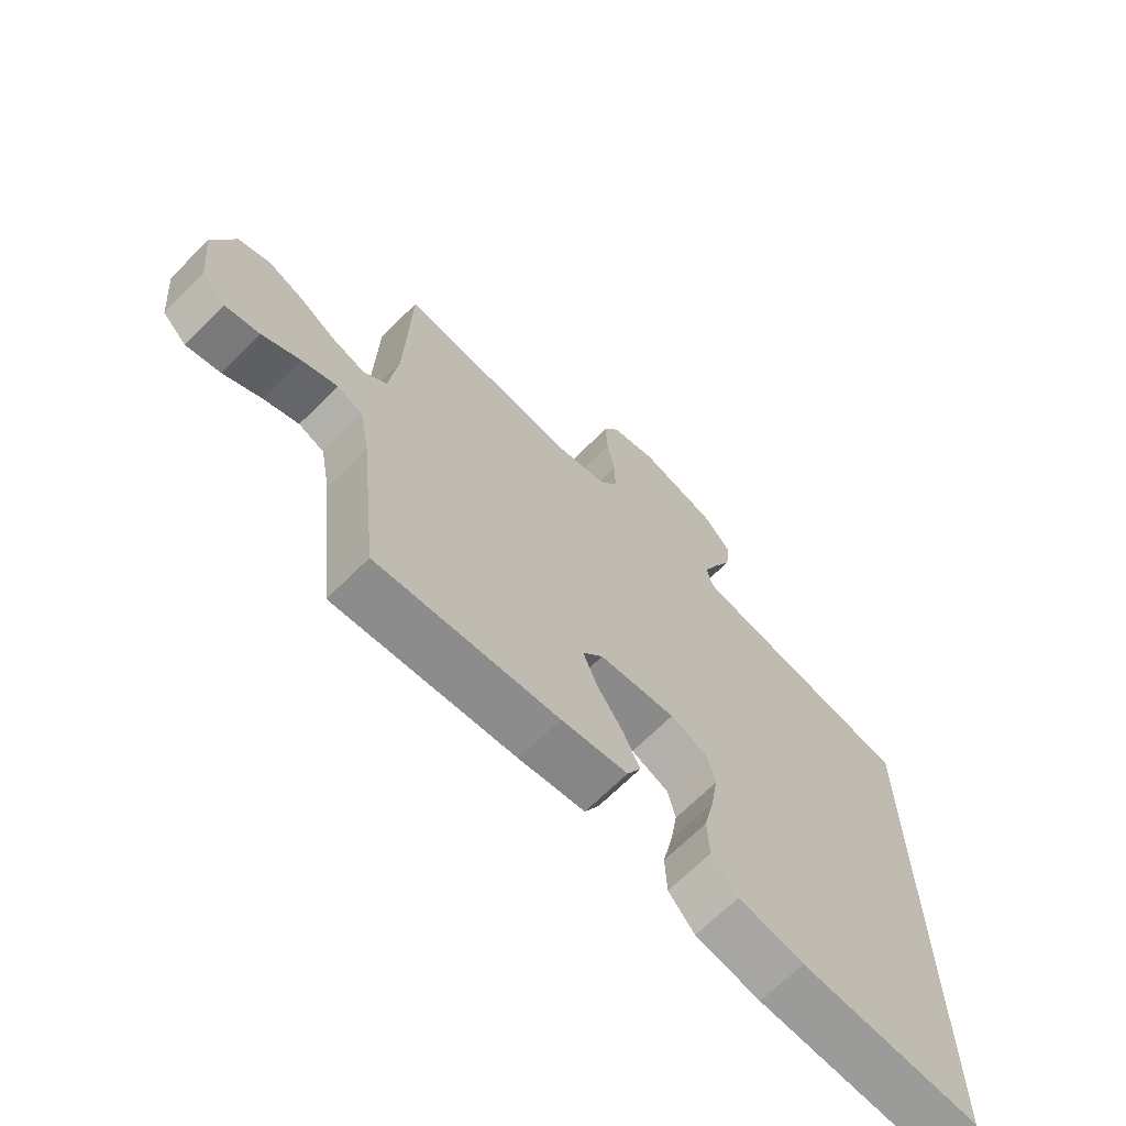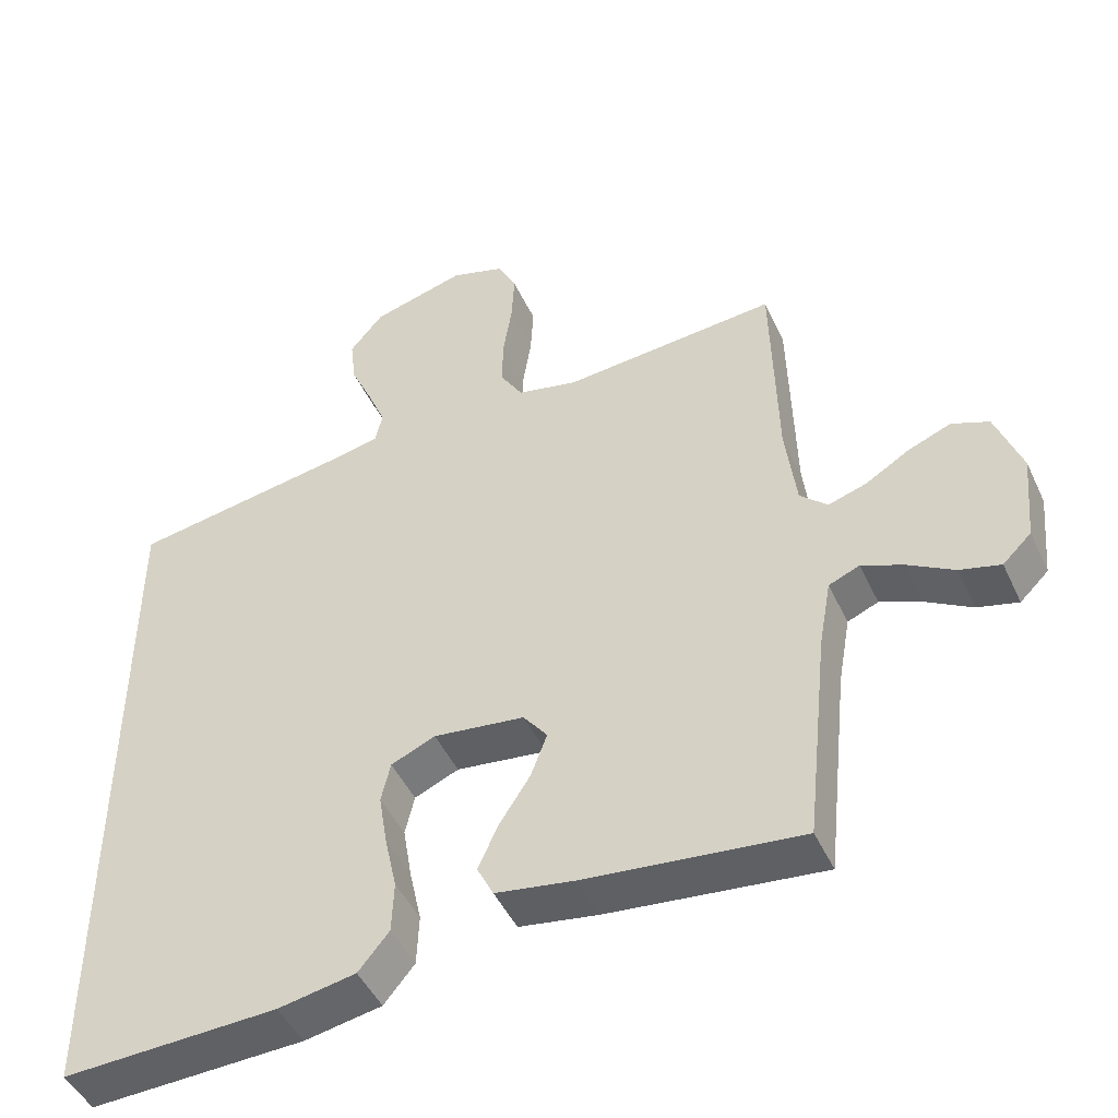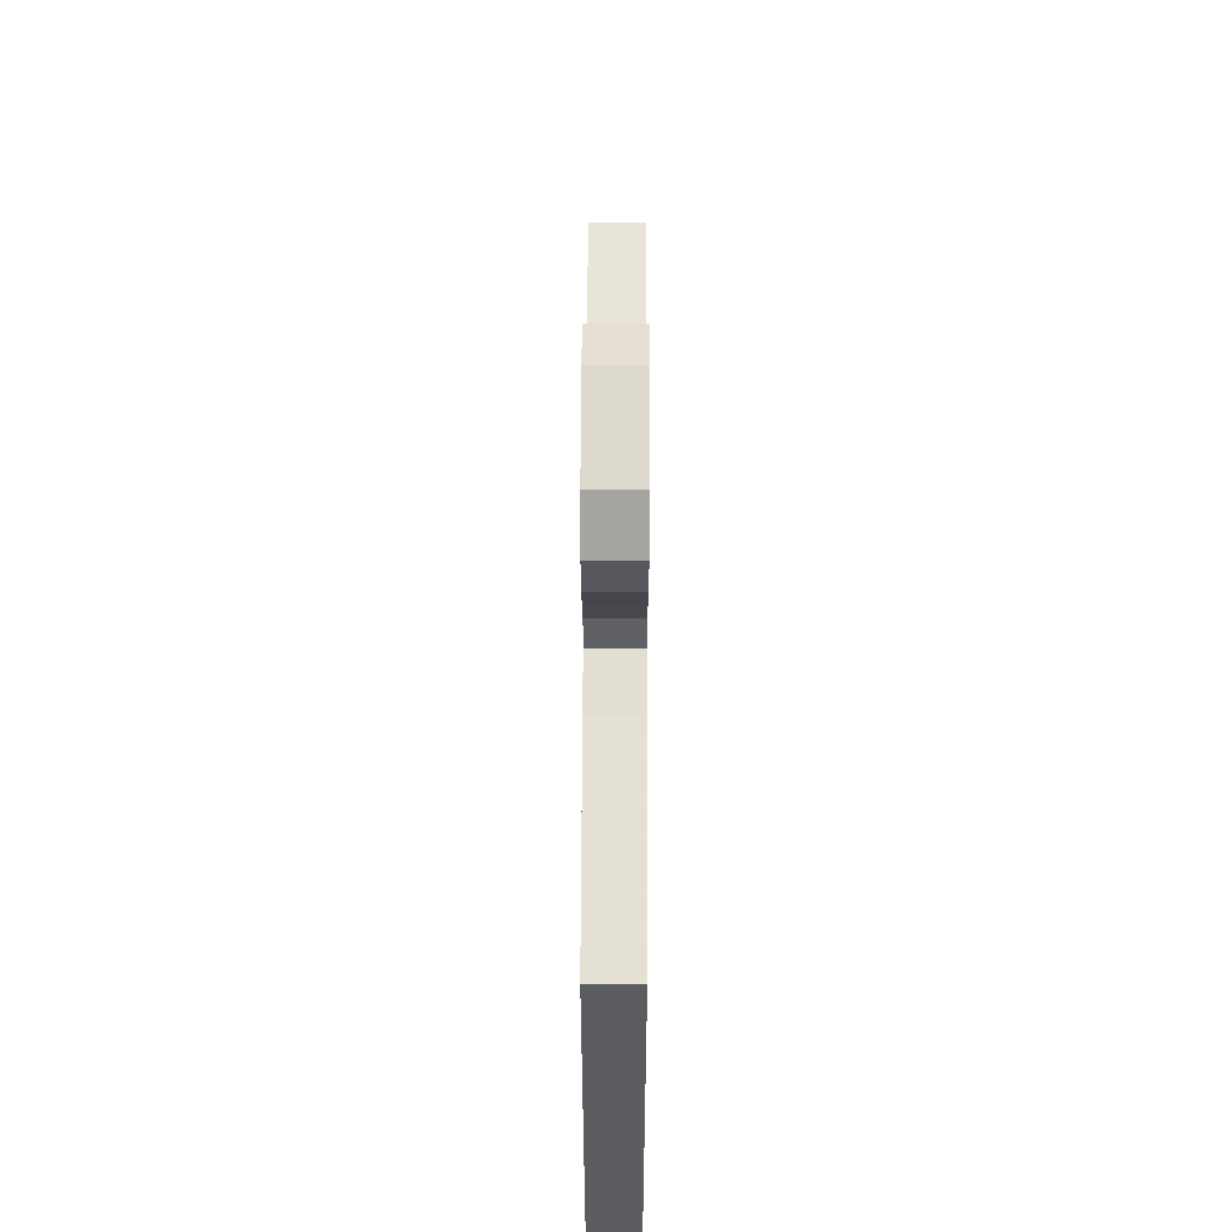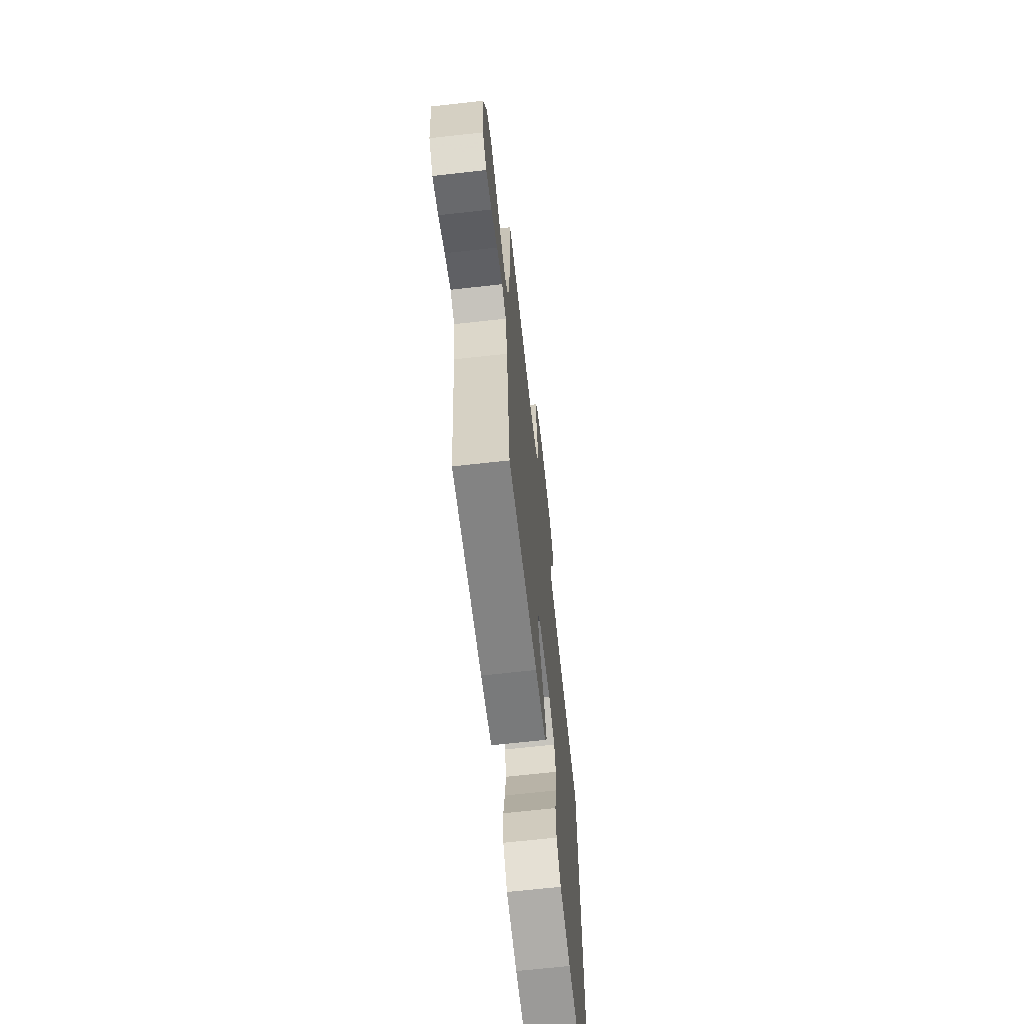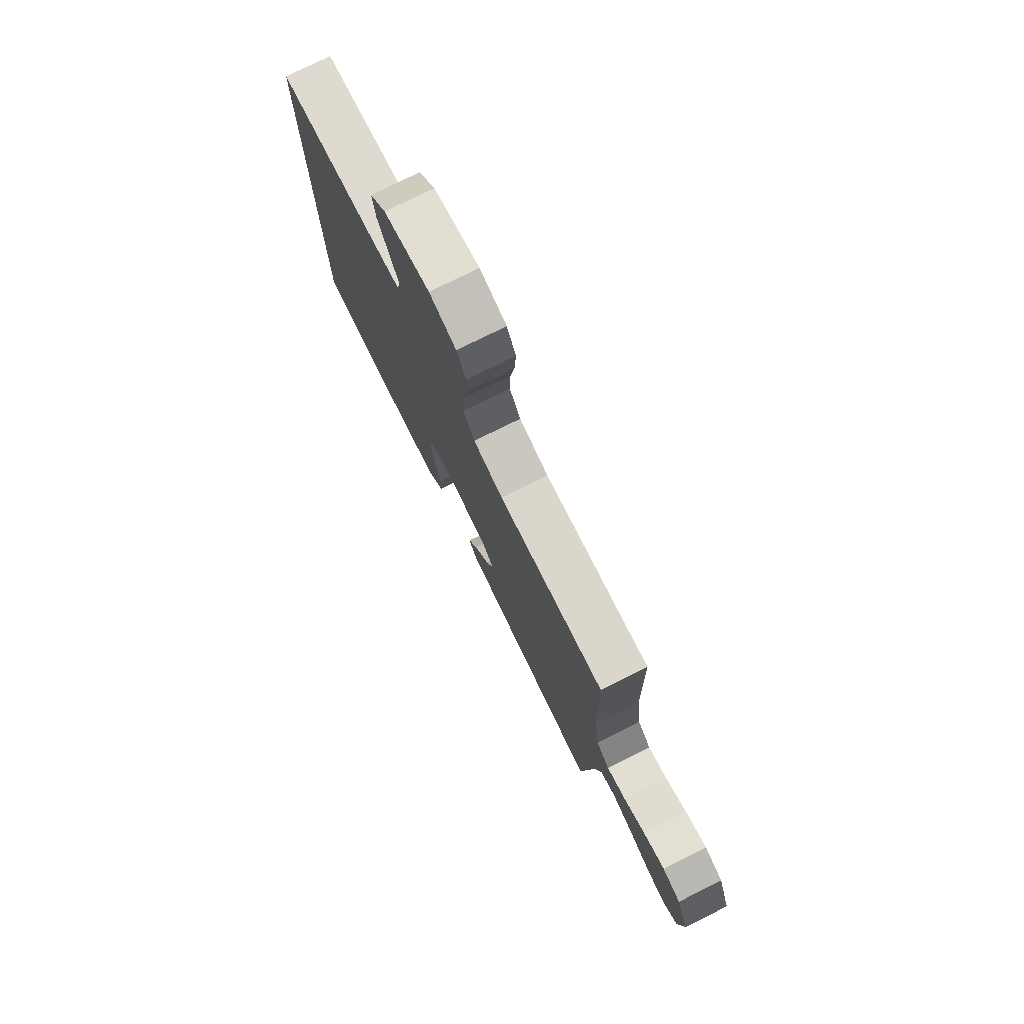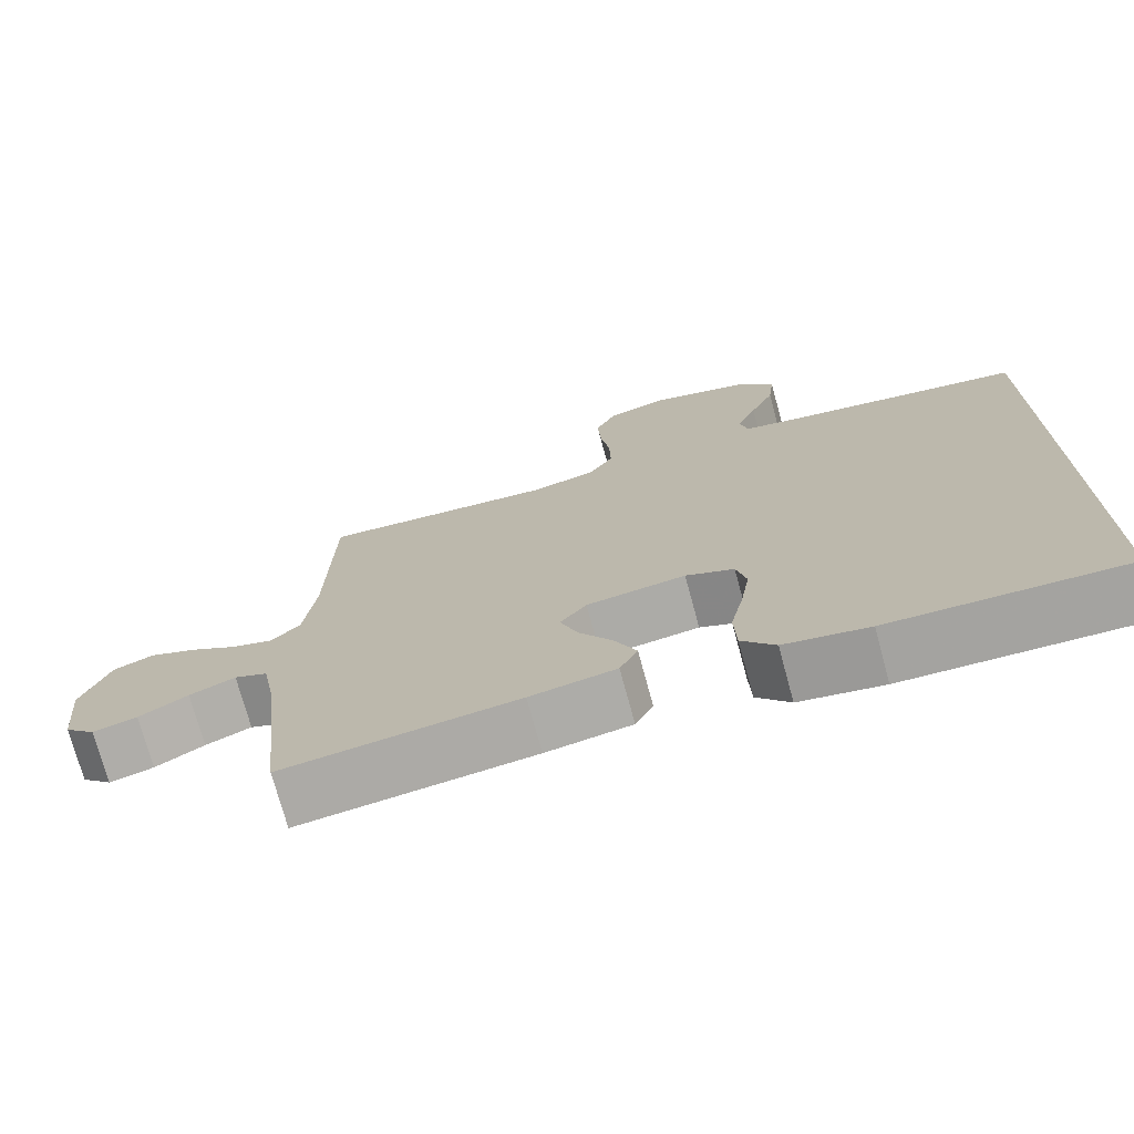
<metadata>
{"format":"obj","ext":"obj","renderer":"f3d","projection":"perspective","resolution":1024,"background":"white","views":[{"elev":-68.3,"azim":-45.1,"up":"+Z"},{"elev":-47.1,"azim":-155.8,"up":"+Z"},{"elev":55.7,"azim":90.2,"up":"+Z"},{"elev":-67.2,"azim":-83.6,"up":"+Z"},{"elev":77.8,"azim":-116.3,"up":"+Z"},{"elev":-73.9,"azim":15.2,"up":"+Z"}]}
</metadata>
<code>
v -0.5 0.07 -0.5
v -0.532 0.07 -0.2
v -0.549 0.07 -0.105
v -0.592 0.07 -0.087
v -0.651 0.07 -0.112
v -0.714 0.07 -0.149
v -0.771 0.07 -0.164
v -0.811 0.07 -0.125
v -0.823 0.07 0
v -0.787 0.07 0.099
v -0.735 0.07 0.12
v -0.675 0.07 0.096
v -0.614 0.07 0.059
v -0.56 0.07 0.042
v -0.522 0.07 0.078
v -0.507 0.07 0.2
v -0.5 0.07 0.5
v -0.2 0.07 0.474
v -0.116 0.07 0.493
v -0.084 0.07 0.545
v -0.086 0.07 0.615
v -0.098 0.07 0.692
v -0.102 0.07 0.764
v -0.076 0.07 0.817
v 0 0.07 0.841
v 0.131 0.07 0.804
v 0.178 0.07 0.747
v 0.17 0.07 0.679
v 0.139 0.07 0.61
v 0.114 0.07 0.549
v 0.124 0.07 0.505
v 0.2 0.07 0.489
v 0.5 0.07 0.439
v 0.5 0.07 -0.543
v 0.2 0.07 -0.532
v 0.092 0.07 -0.512
v 0.049 0.07 -0.46
v 0.046 0.07 -0.388
v 0.063 0.07 -0.31
v 0.075 0.07 -0.236
v 0.062 0.07 -0.18
v 0 0.07 -0.153
v -0.127 0.07 -0.169
v -0.161 0.07 -0.213
v -0.138 0.07 -0.274
v -0.095 0.07 -0.341
v -0.067 0.07 -0.403
v -0.09 0.07 -0.449
v -0.2 0.07 -0.467
v -0.5 0 -0.5
v -0.532 0 -0.2
v -0.549 0 -0.105
v -0.592 0 -0.087
v -0.651 0 -0.112
v -0.714 0 -0.149
v -0.771 0 -0.164
v -0.811 0 -0.125
v -0.823 0 0
v -0.787 0 0.099
v -0.735 0 0.12
v -0.675 0 0.096
v -0.614 0 0.059
v -0.56 0 0.042
v -0.522 0 0.078
v -0.507 0 0.2
v -0.5 0 0.5
v -0.2 0 0.474
v -0.116 0 0.493
v -0.084 0 0.545
v -0.086 0 0.615
v -0.098 0 0.692
v -0.102 0 0.764
v -0.076 0 0.817
v 0 0 0.841
v 0.131 0 0.804
v 0.178 0 0.747
v 0.17 0 0.679
v 0.139 0 0.61
v 0.114 0 0.549
v 0.124 0 0.505
v 0.2 0 0.489
v 0.5 0 0.439
v 0.5 0 -0.543
v 0.2 0 -0.532
v 0.092 0 -0.512
v 0.049 0 -0.46
v 0.046 0 -0.388
v 0.063 0 -0.31
v 0.075 0 -0.236
v 0.062 0 -0.18
v 0 0 -0.153
v -0.127 0 -0.169
v -0.161 0 -0.213
v -0.138 0 -0.274
v -0.095 0 -0.341
v -0.067 0 -0.403
v -0.09 0 -0.449
v -0.2 0 -0.467
f 49 1 2
f 48 49 2
f 47 48 2
f 46 47 2
f 45 46 2
f 44 45 2 3
f 43 44 3 4
f 42 43 4
f 37 38 39
f 36 37 39
f 35 36 39
f 34 35 39
f 33 34 39
f 32 33 39 40
f 31 32 40 41
f 27 28 29
f 26 27 29
f 25 26 29
f 24 25 29
f 23 24 29
f 22 23 29
f 21 22 29
f 20 21 29 30
f 31 41 42
f 30 31 42
f 20 30 42
f 19 20 42
f 11 12 13
f 10 11 13
f 9 10 13
f 8 9 13
f 7 8 13
f 6 7 13
f 5 6 13
f 4 5 13 14
f 18 19 42 4
f 16 17 18
f 15 16 18
f 4 14 15
f 4 15 18
f 51 50 98
f 51 98 97
f 51 97 96
f 51 96 95
f 51 95 94
f 52 51 94 93
f 53 52 93 92
f 53 92 91
f 88 87 86
f 88 86 85
f 88 85 84
f 88 84 83
f 88 83 82
f 89 88 82 81
f 90 89 81 80
f 78 77 76
f 78 76 75
f 78 75 74
f 78 74 73
f 78 73 72
f 78 72 71
f 78 71 70
f 79 78 70 69
f 91 90 80
f 91 80 79
f 91 79 69
f 91 69 68
f 62 61 60
f 62 60 59
f 62 59 58
f 62 58 57
f 62 57 56
f 62 56 55
f 62 55 54
f 63 62 54 53
f 53 91 68 67
f 67 66 65
f 67 65 64
f 64 63 53
f 67 64 53
f 1 50 51 2
f 2 51 52 3
f 3 52 53 4
f 4 53 54 5
f 5 54 55 6
f 6 55 56 7
f 7 56 57 8
f 8 57 58 9
f 9 58 59 10
f 10 59 60 11
f 11 60 61 12
f 12 61 62 13
f 13 62 63 14
f 14 63 64 15
f 15 64 65 16
f 16 65 66 17
f 17 66 67 18
f 18 67 68 19
f 19 68 69 20
f 20 69 70 21
f 21 70 71 22
f 22 71 72 23
f 23 72 73 24
f 24 73 74 25
f 25 74 75 26
f 26 75 76 27
f 27 76 77 28
f 28 77 78 29
f 29 78 79 30
f 30 79 80 31
f 31 80 81 32
f 32 81 82 33
f 33 82 83 34
f 34 83 84 35
f 35 84 85 36
f 36 85 86 37
f 37 86 87 38
f 38 87 88 39
f 39 88 89 40
f 40 89 90 41
f 41 90 91 42
f 42 91 92 43
f 43 92 93 44
f 44 93 94 45
f 45 94 95 46
f 46 95 96 47
f 47 96 97 48
f 48 97 98 49
f 49 98 50 1

</code>
